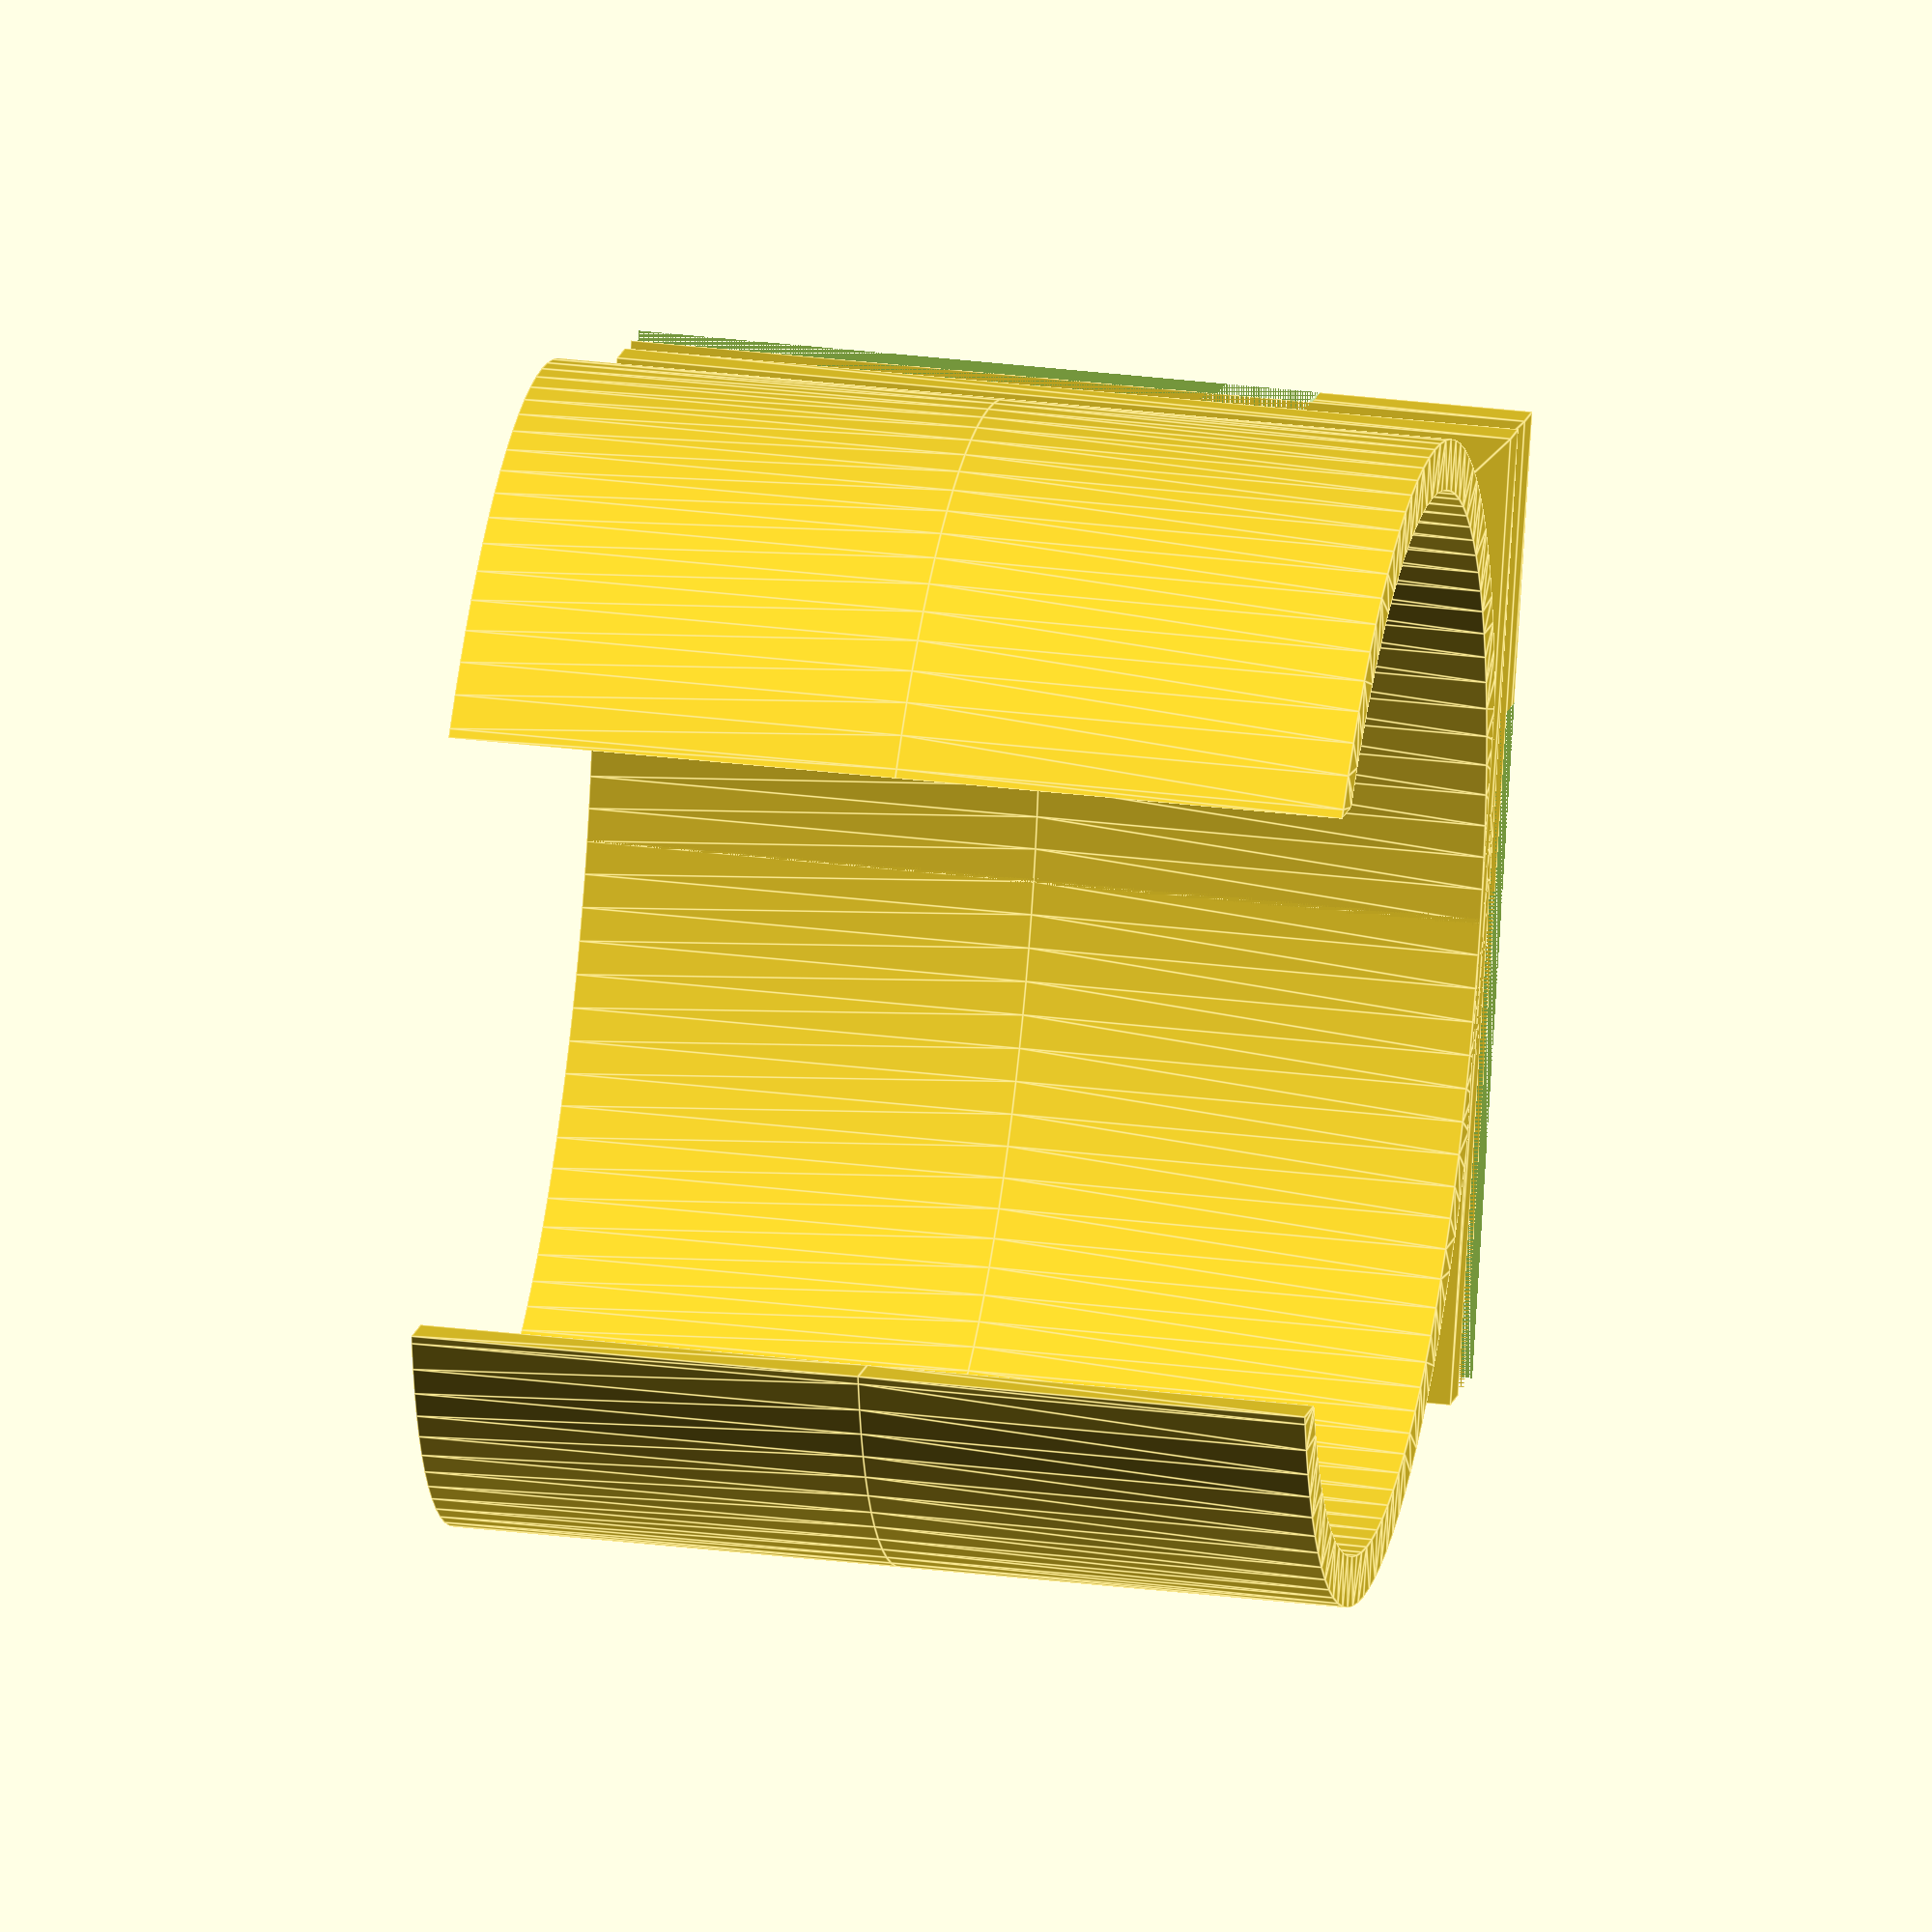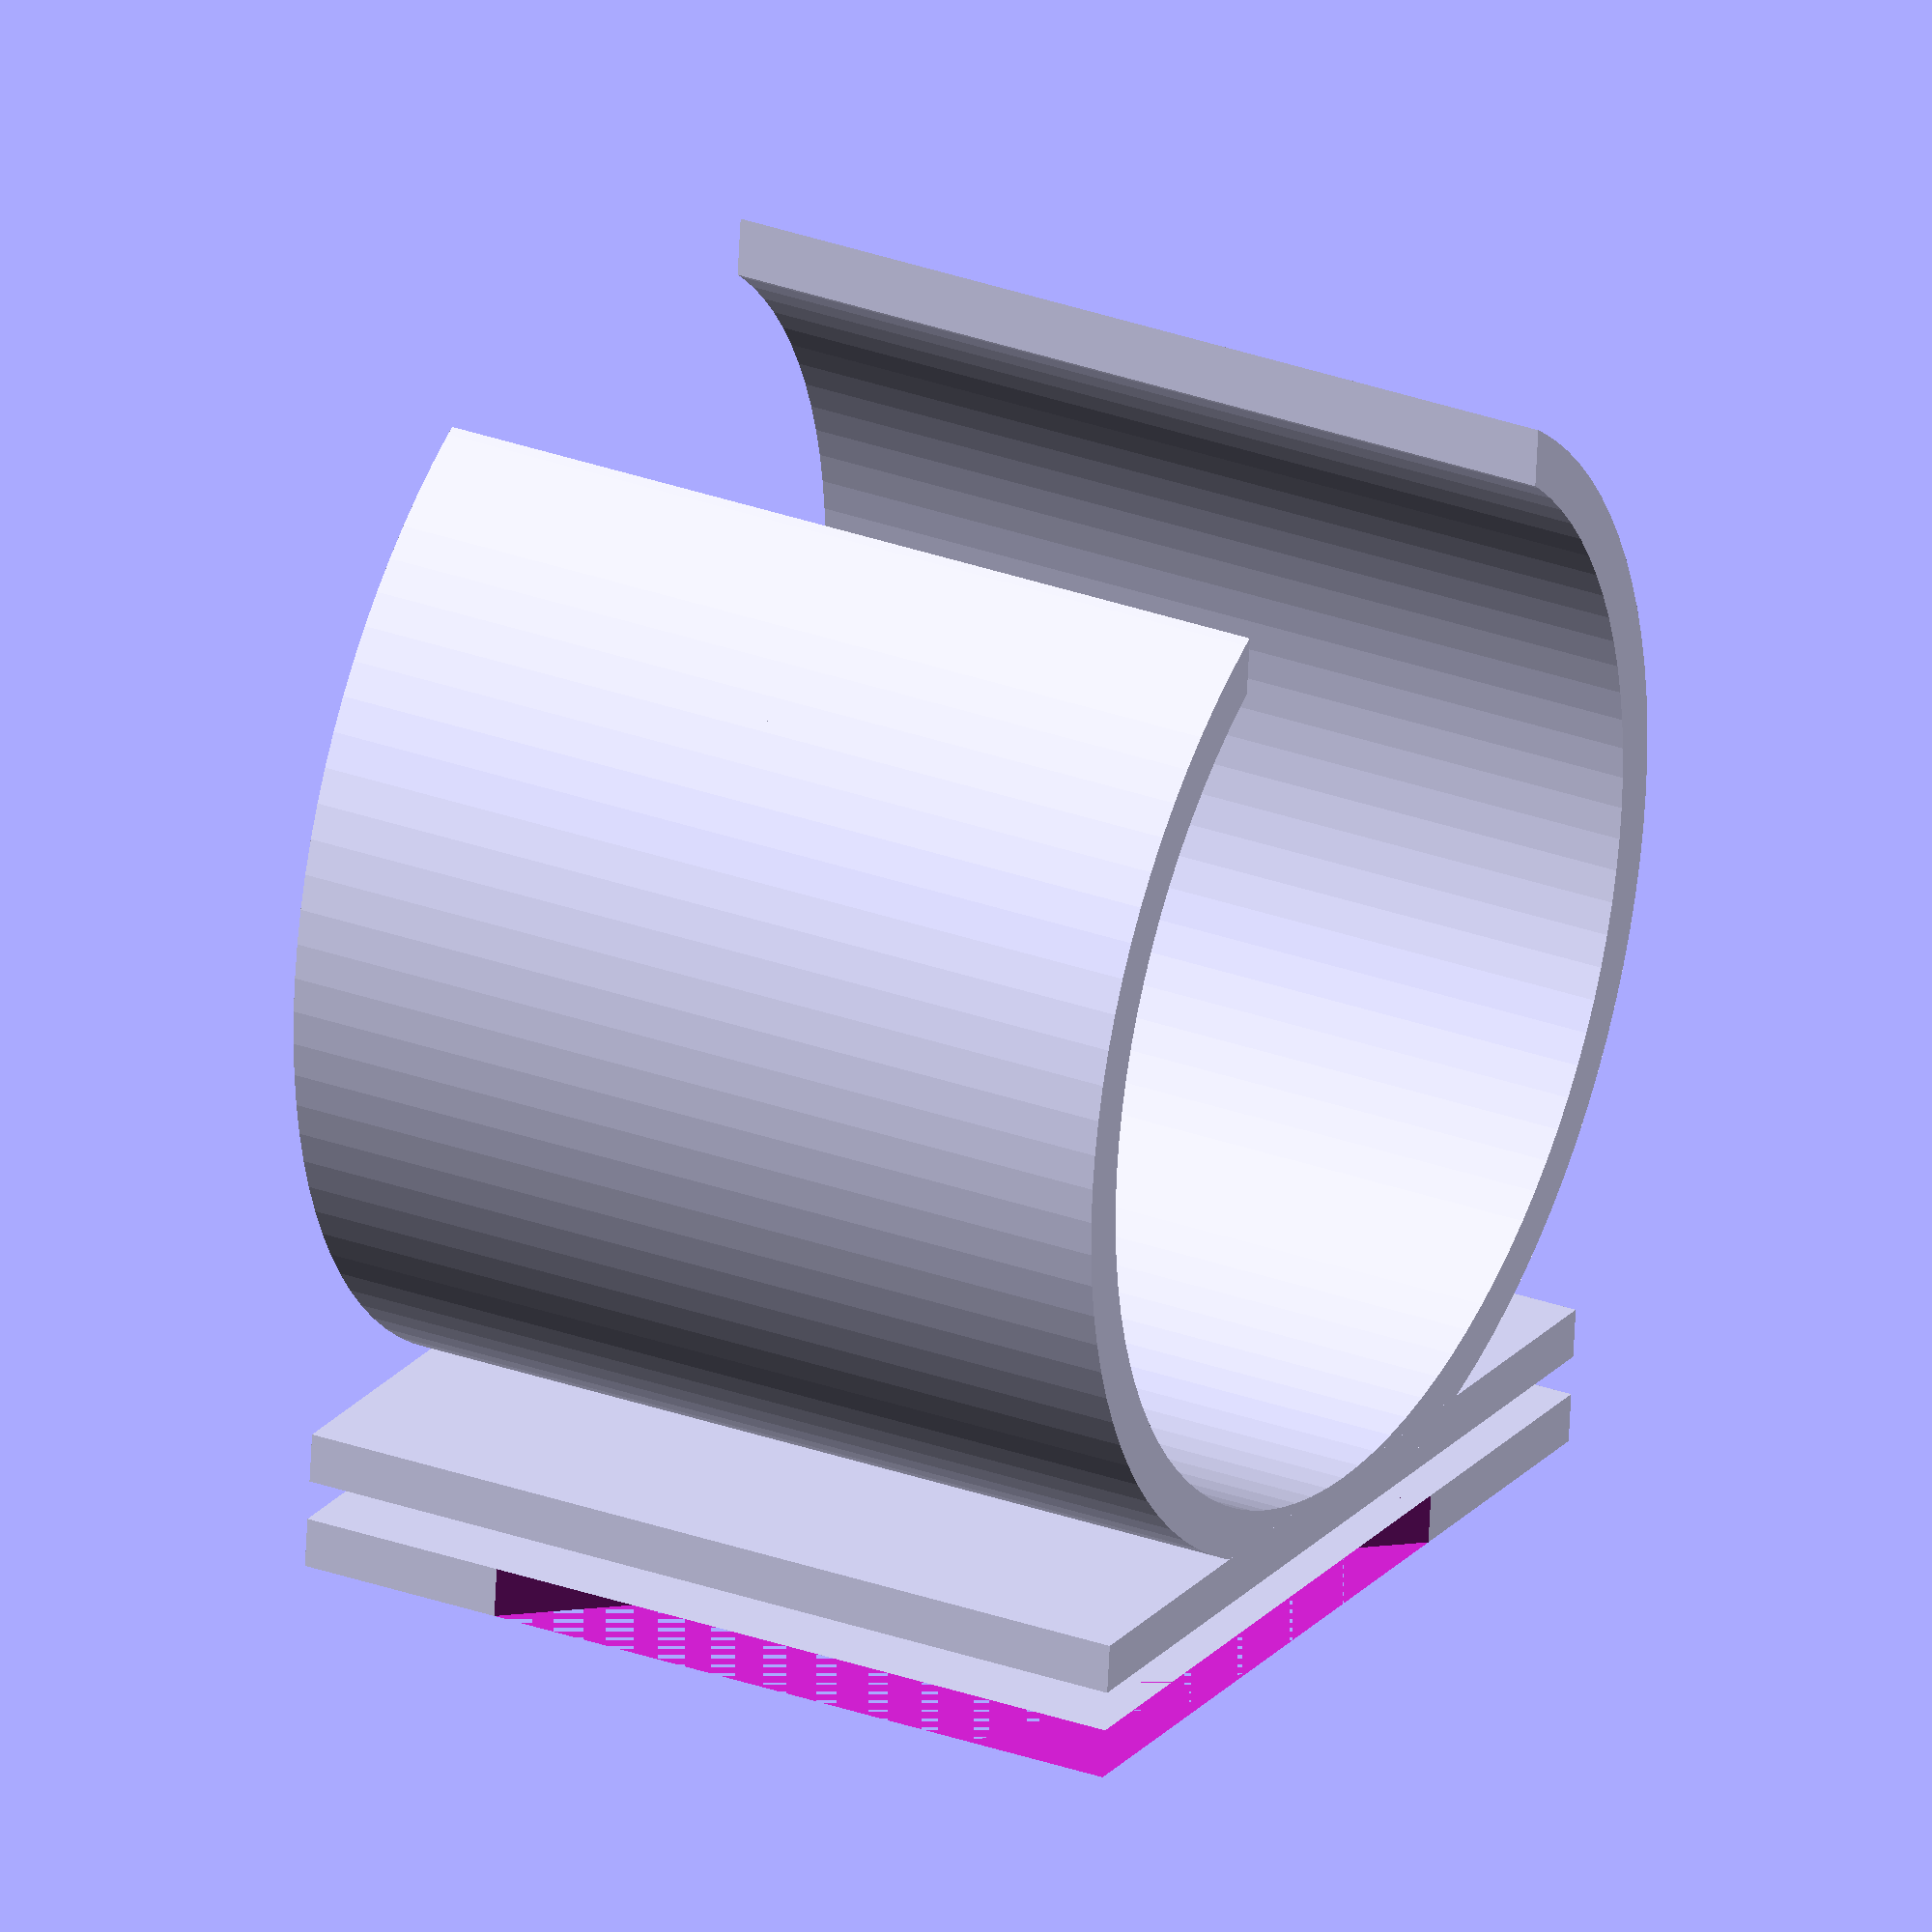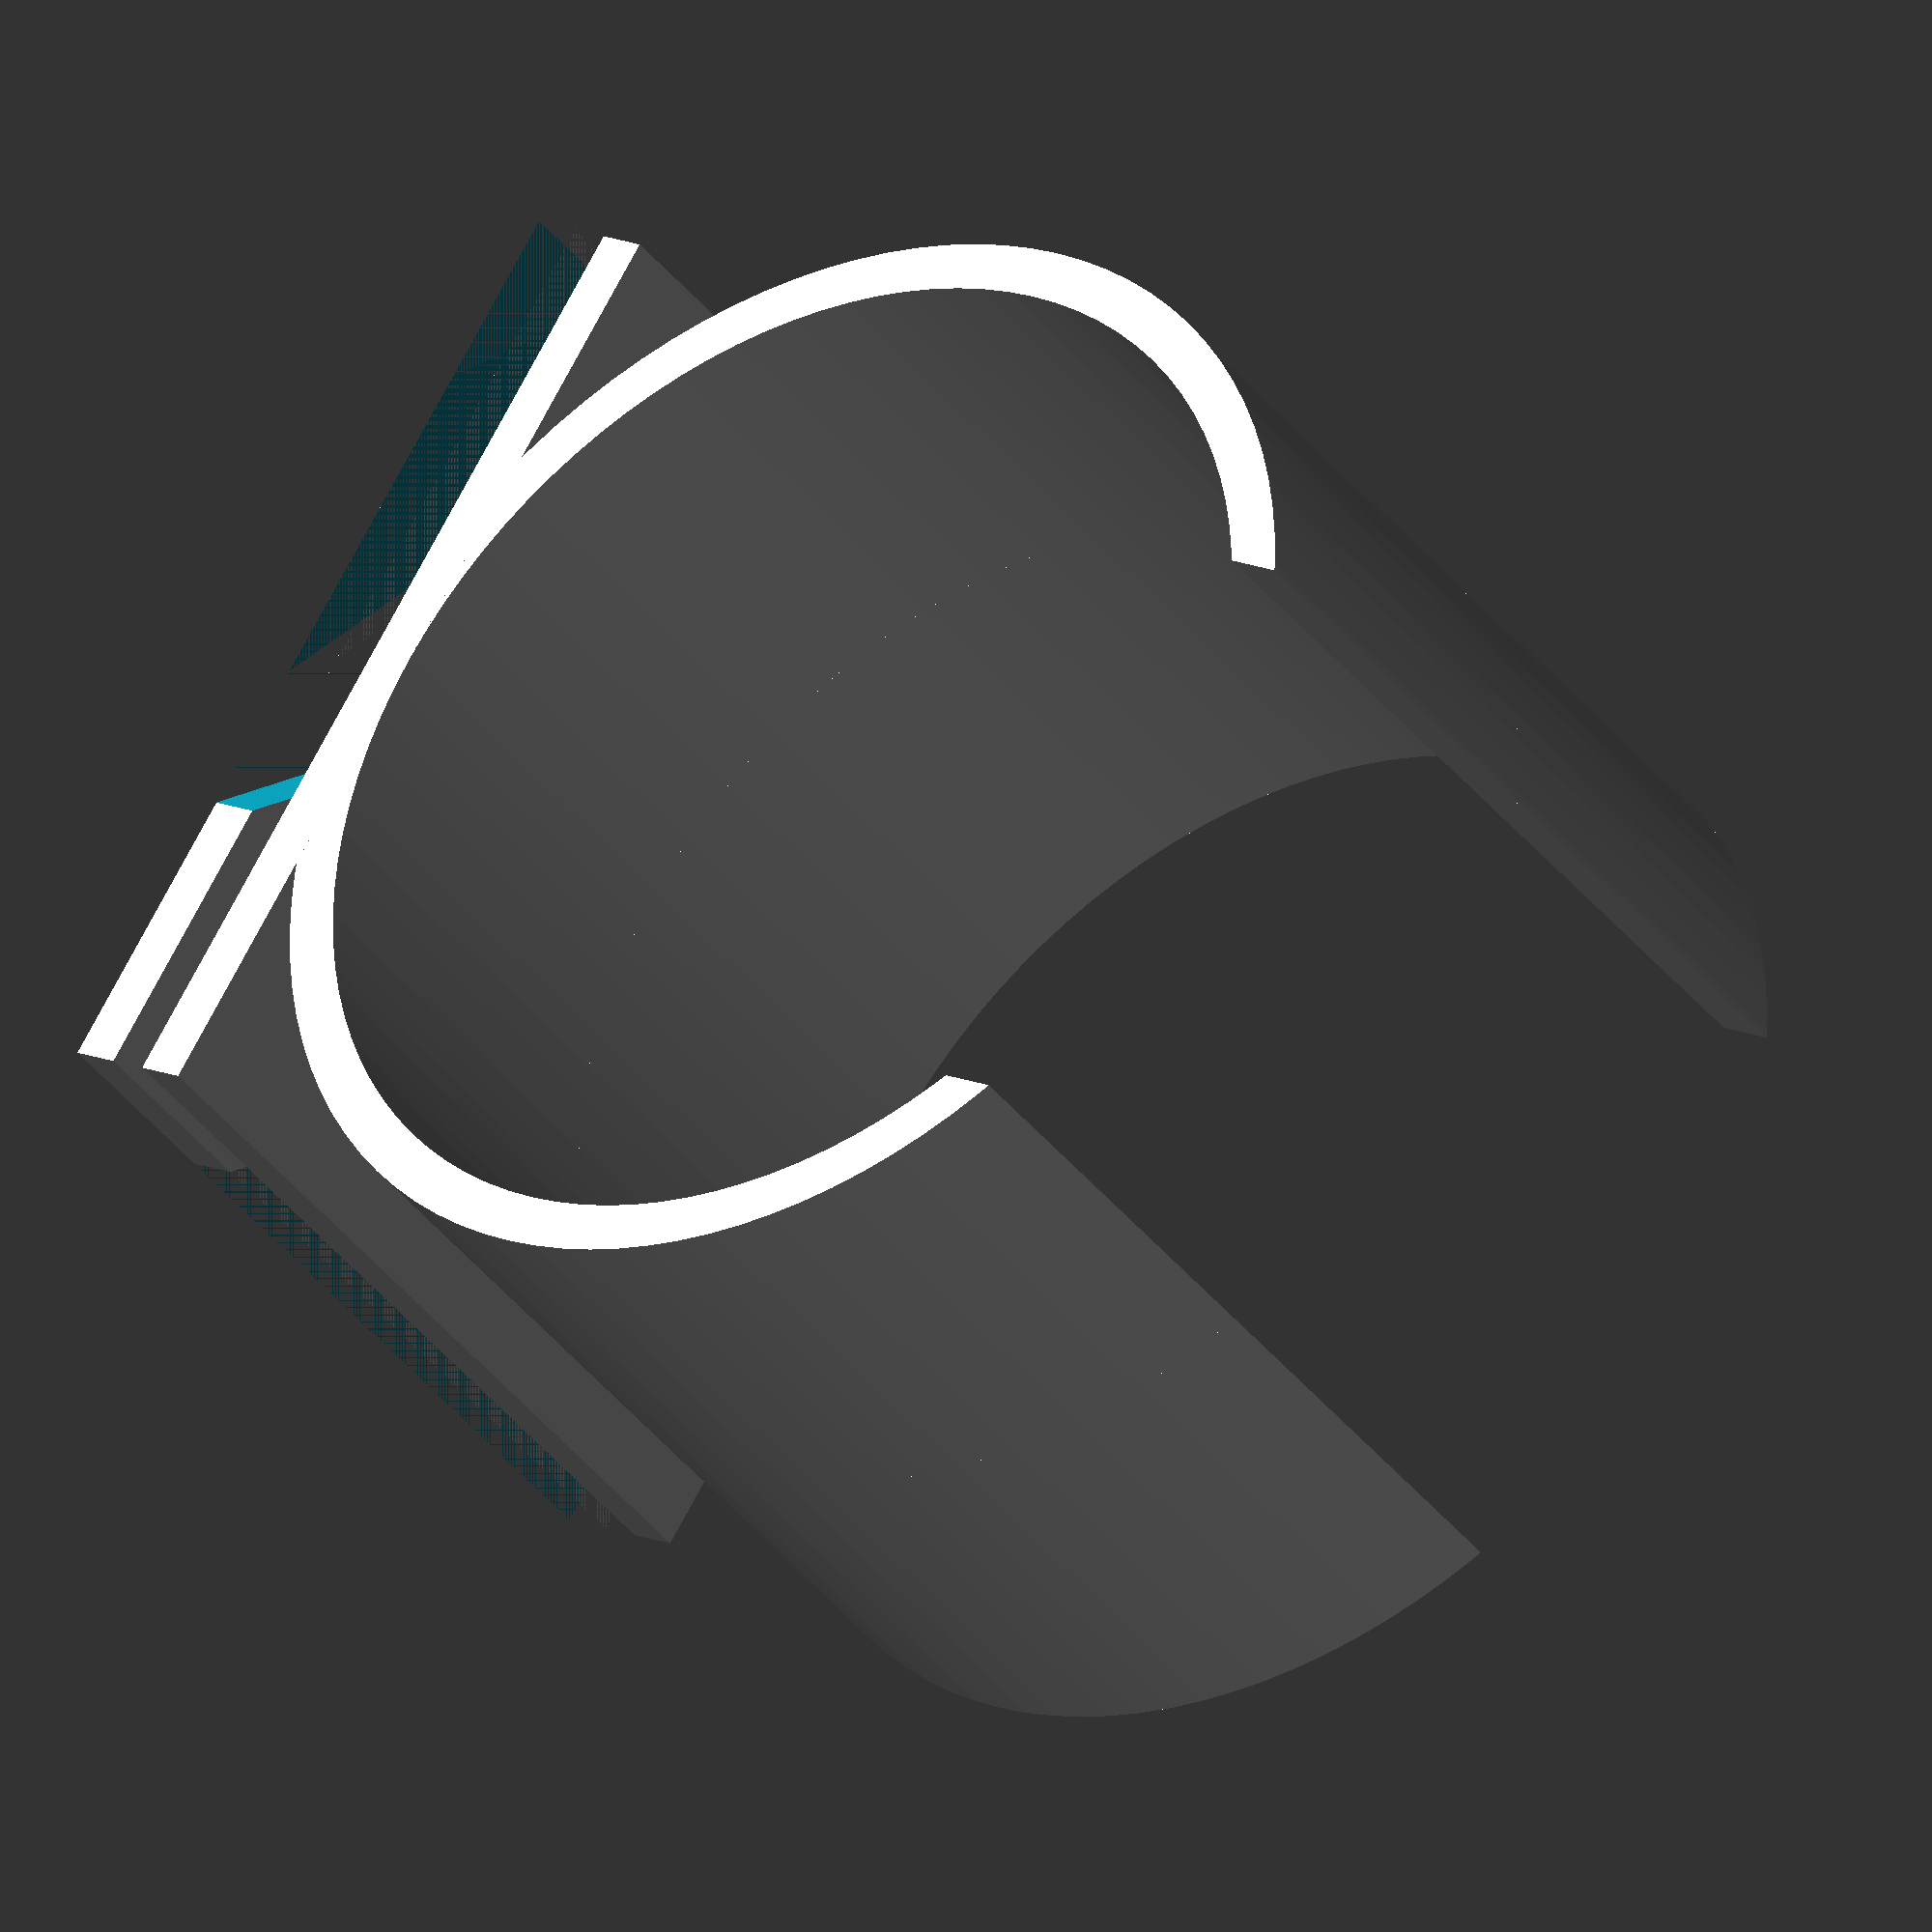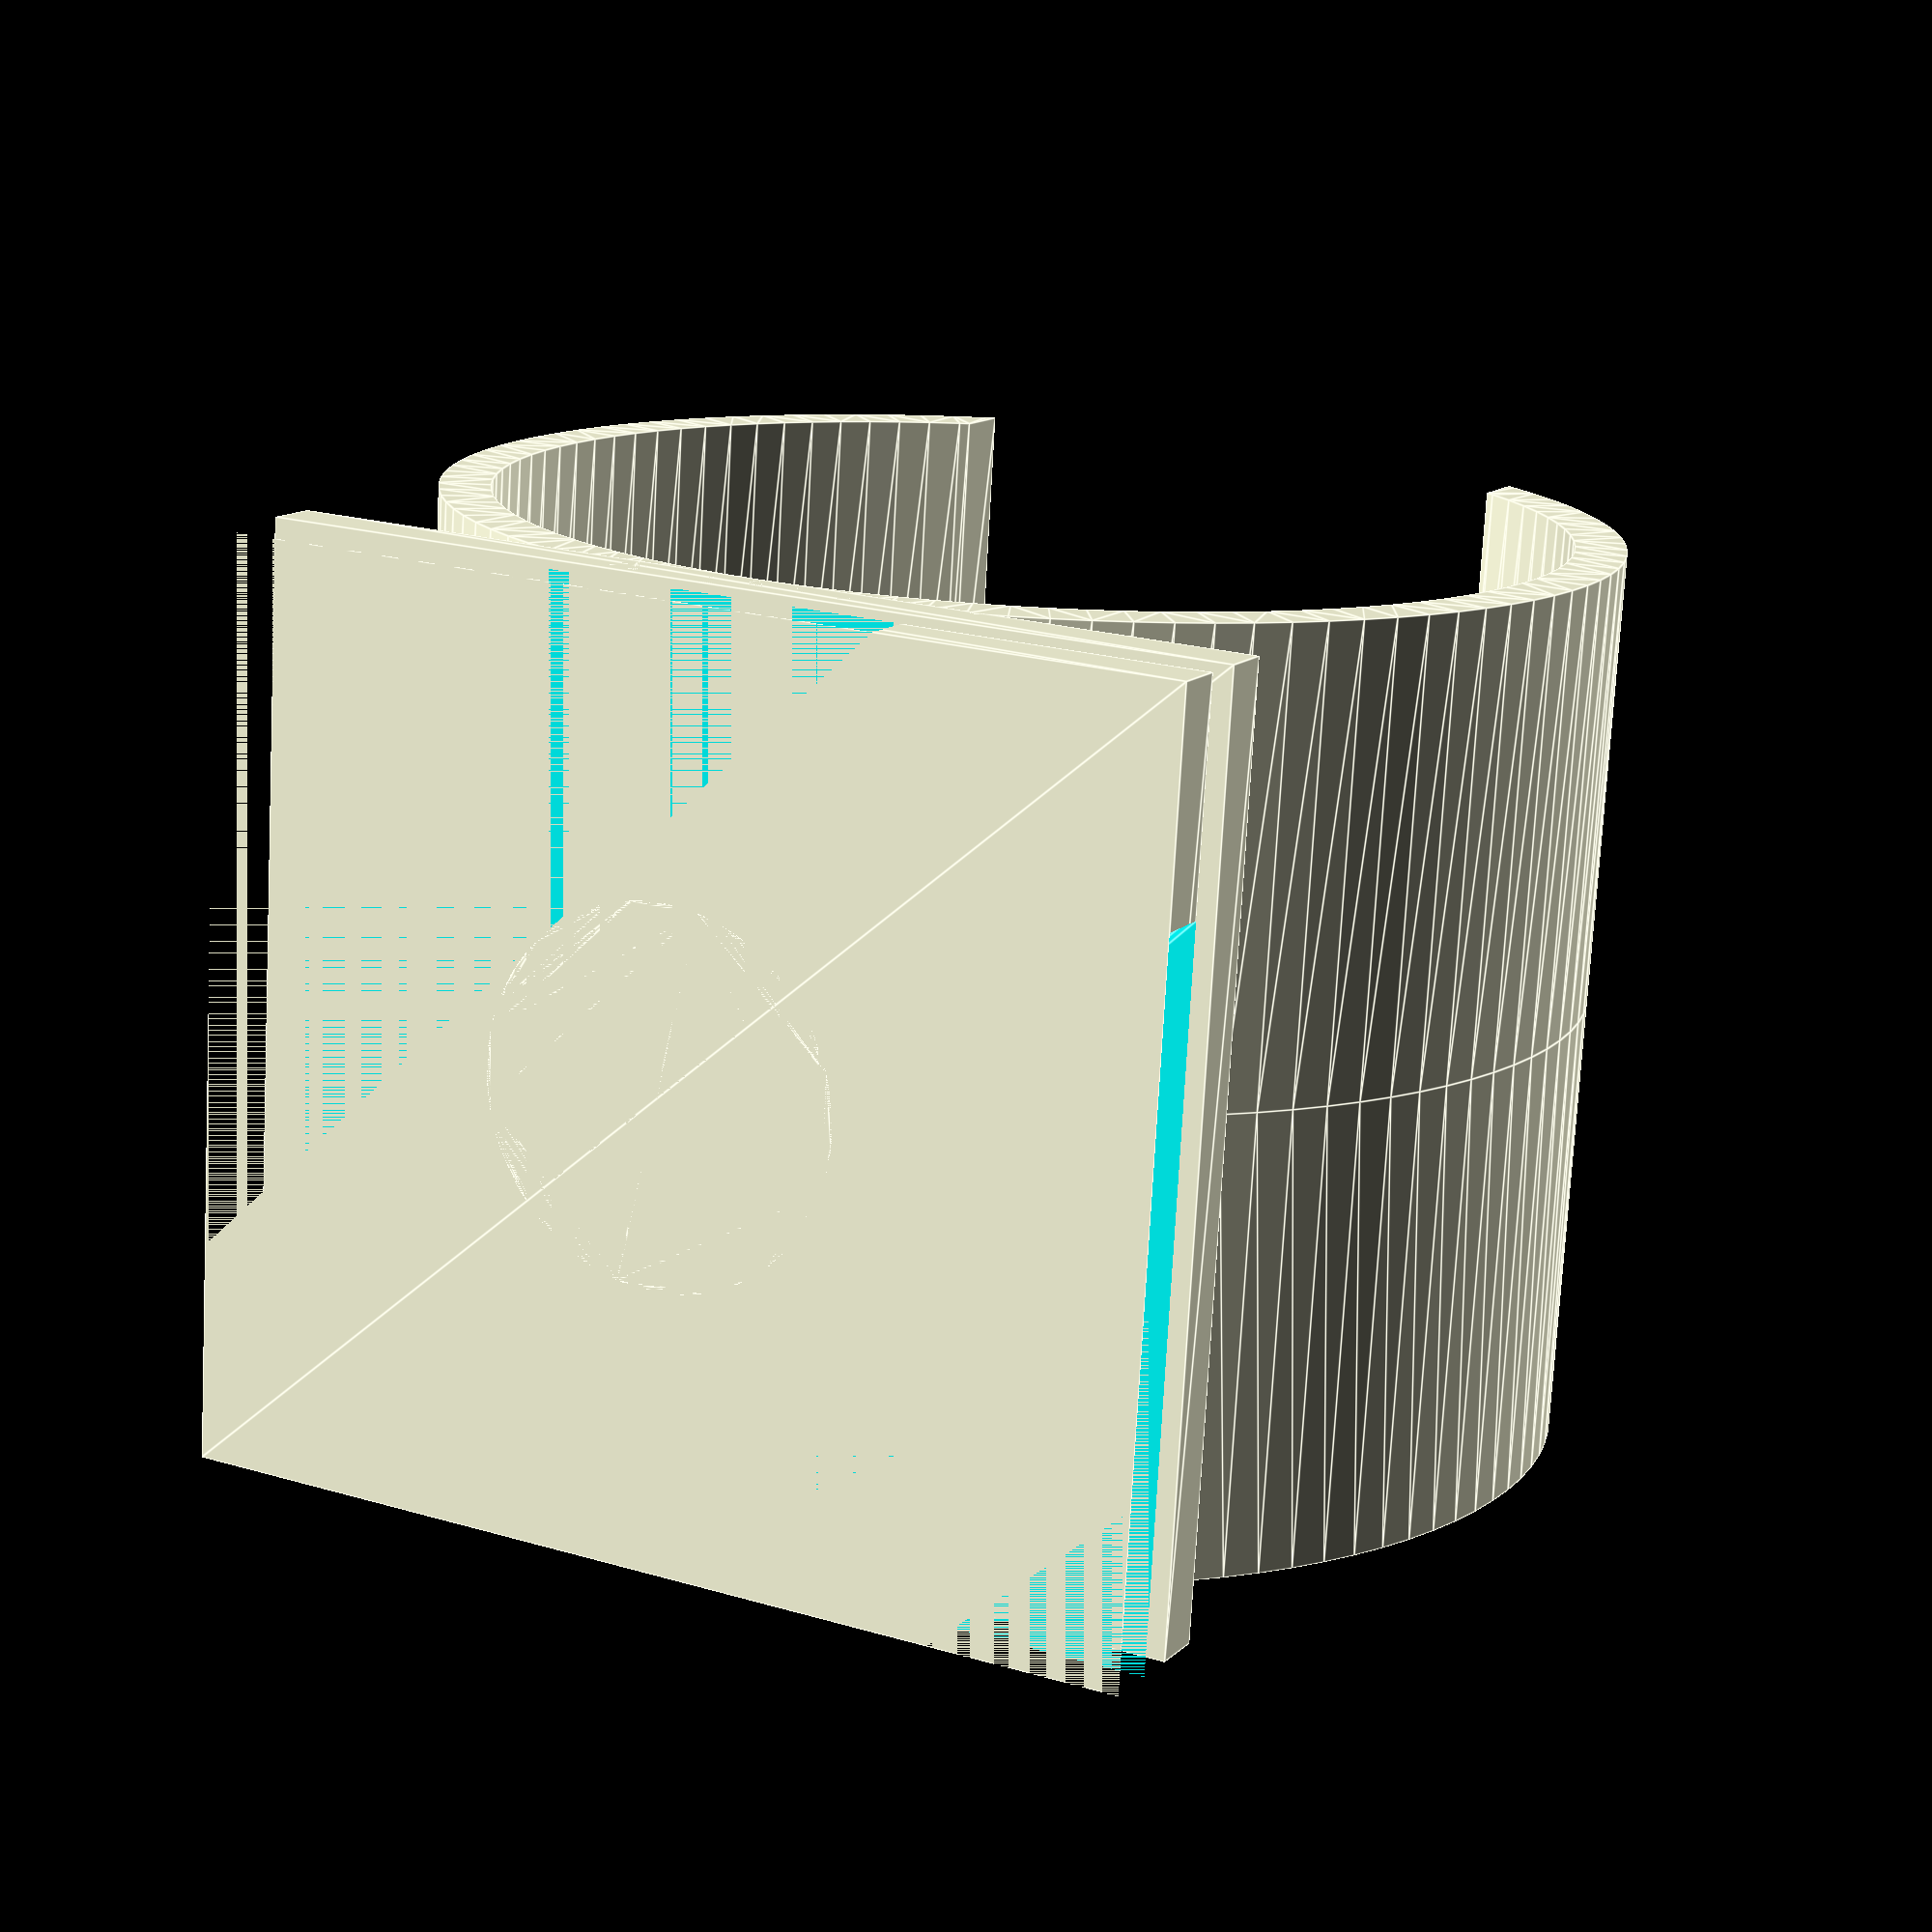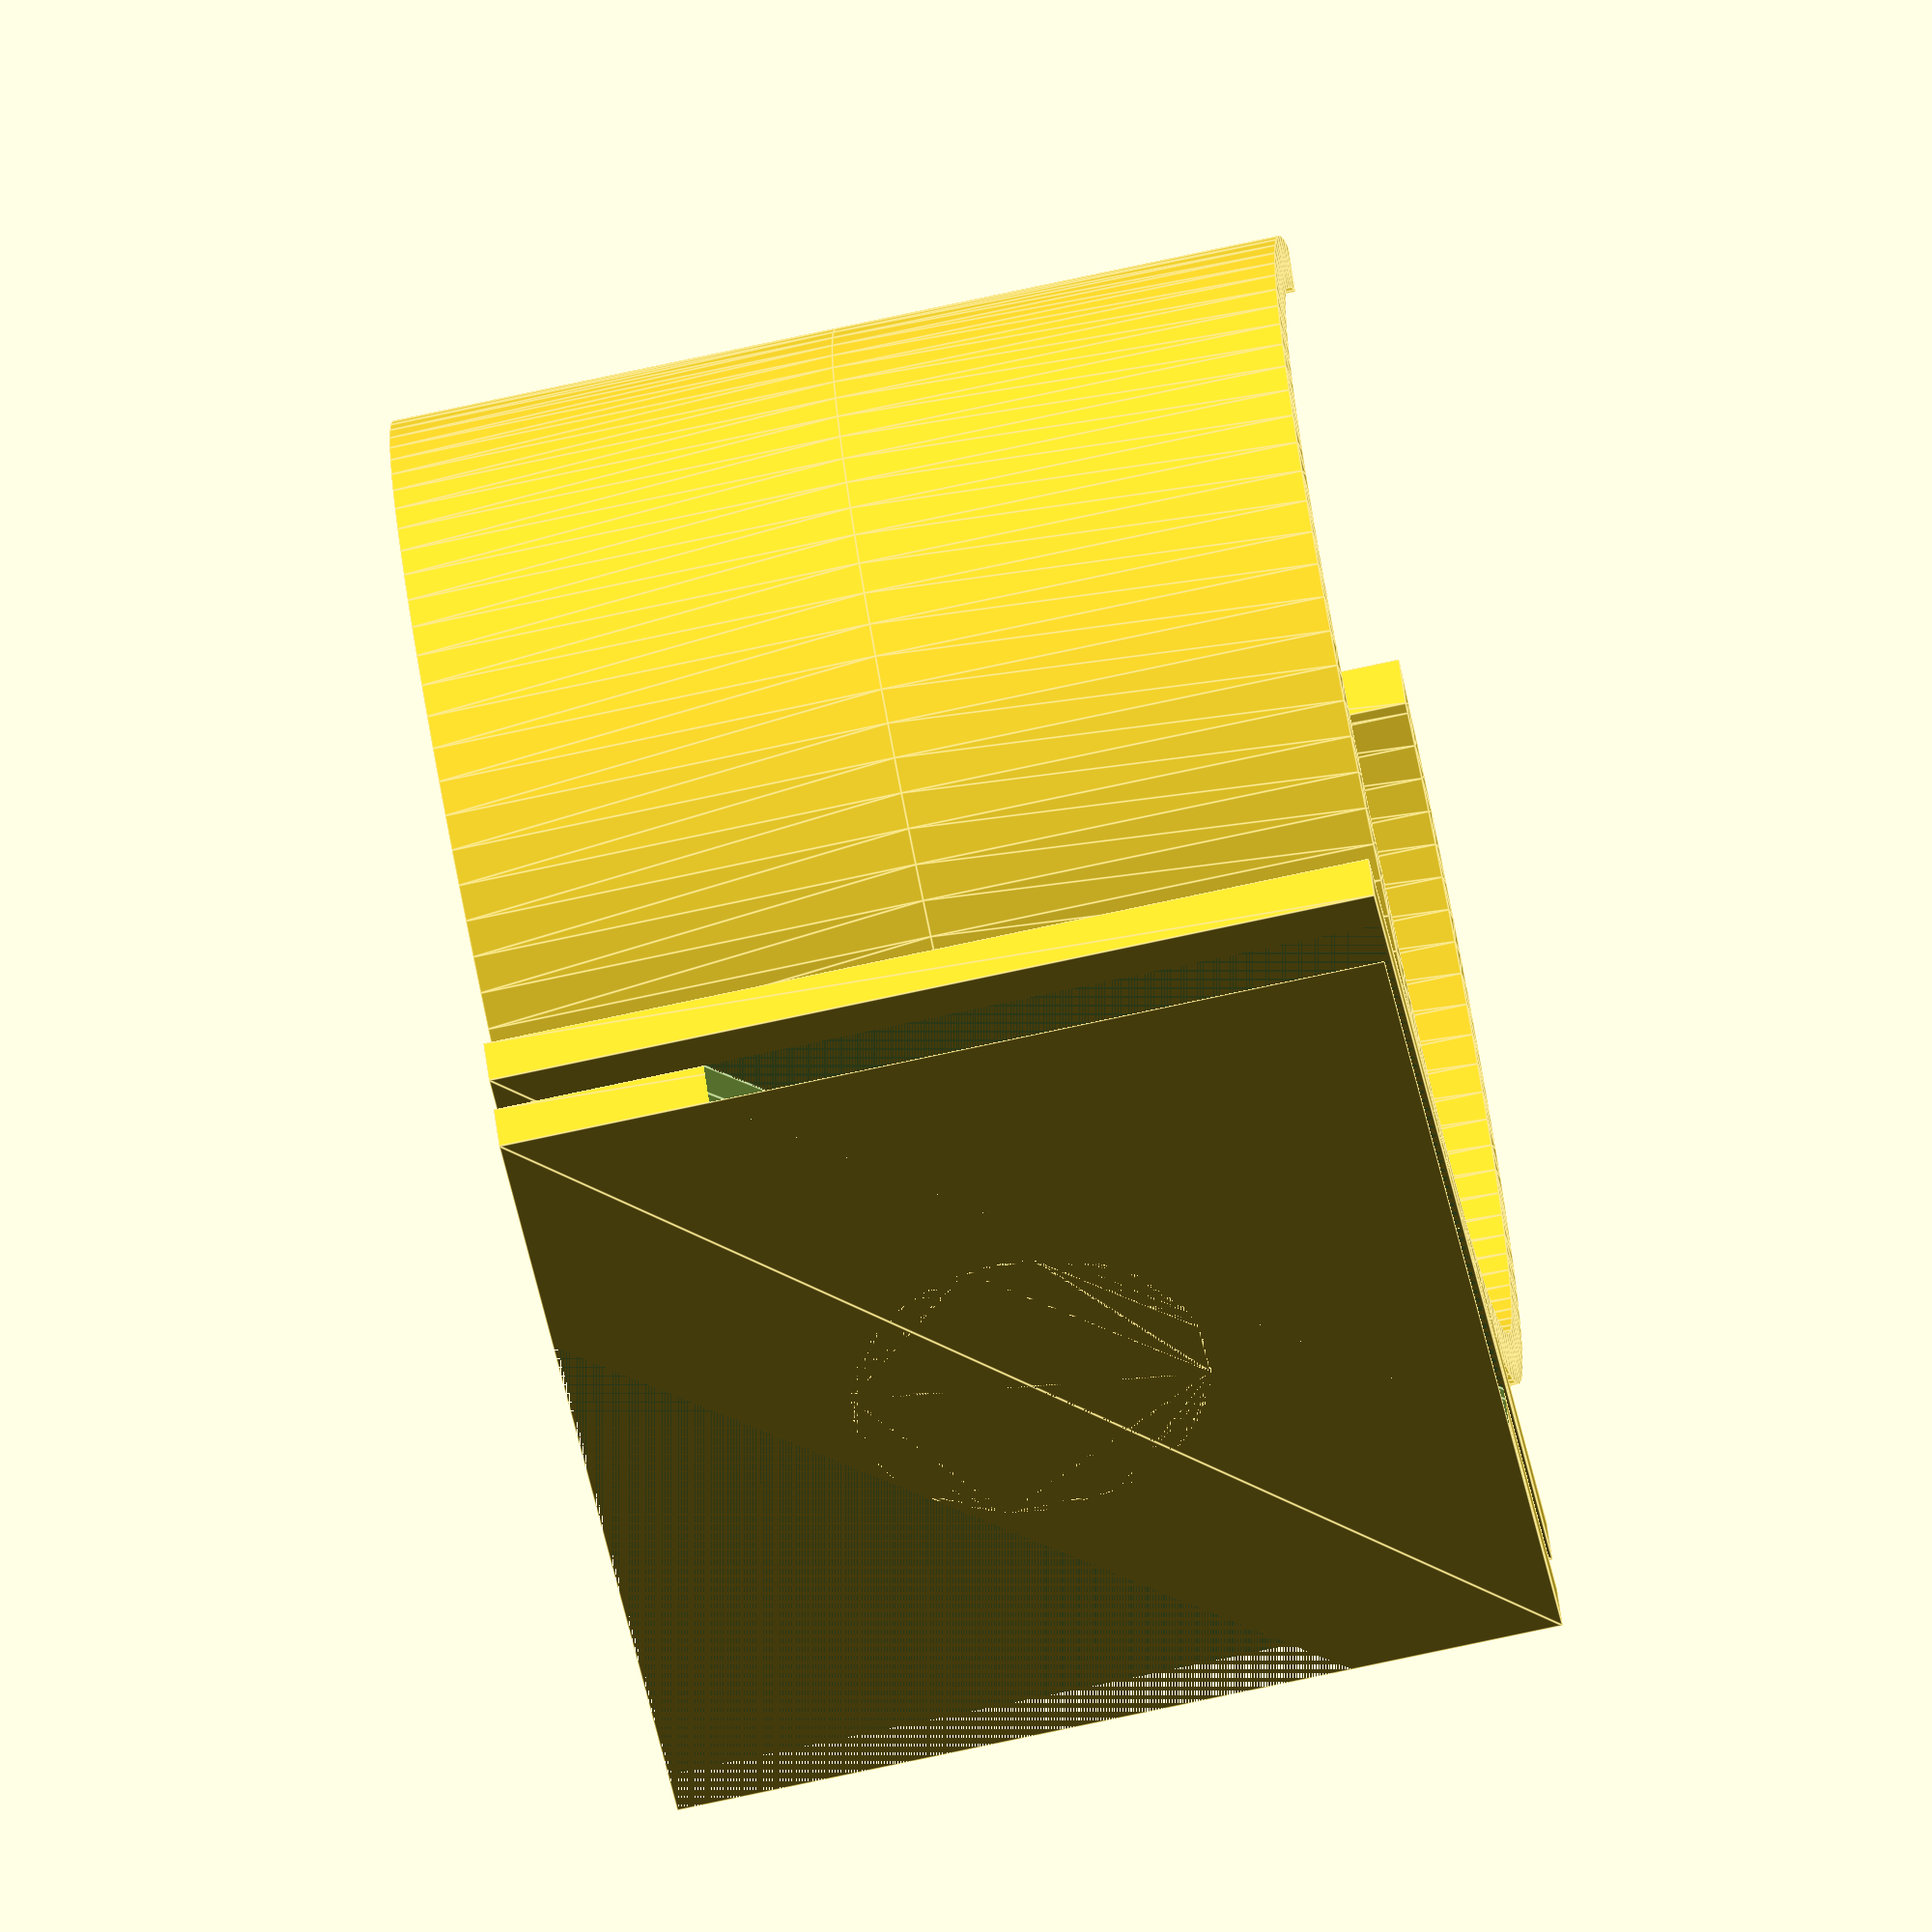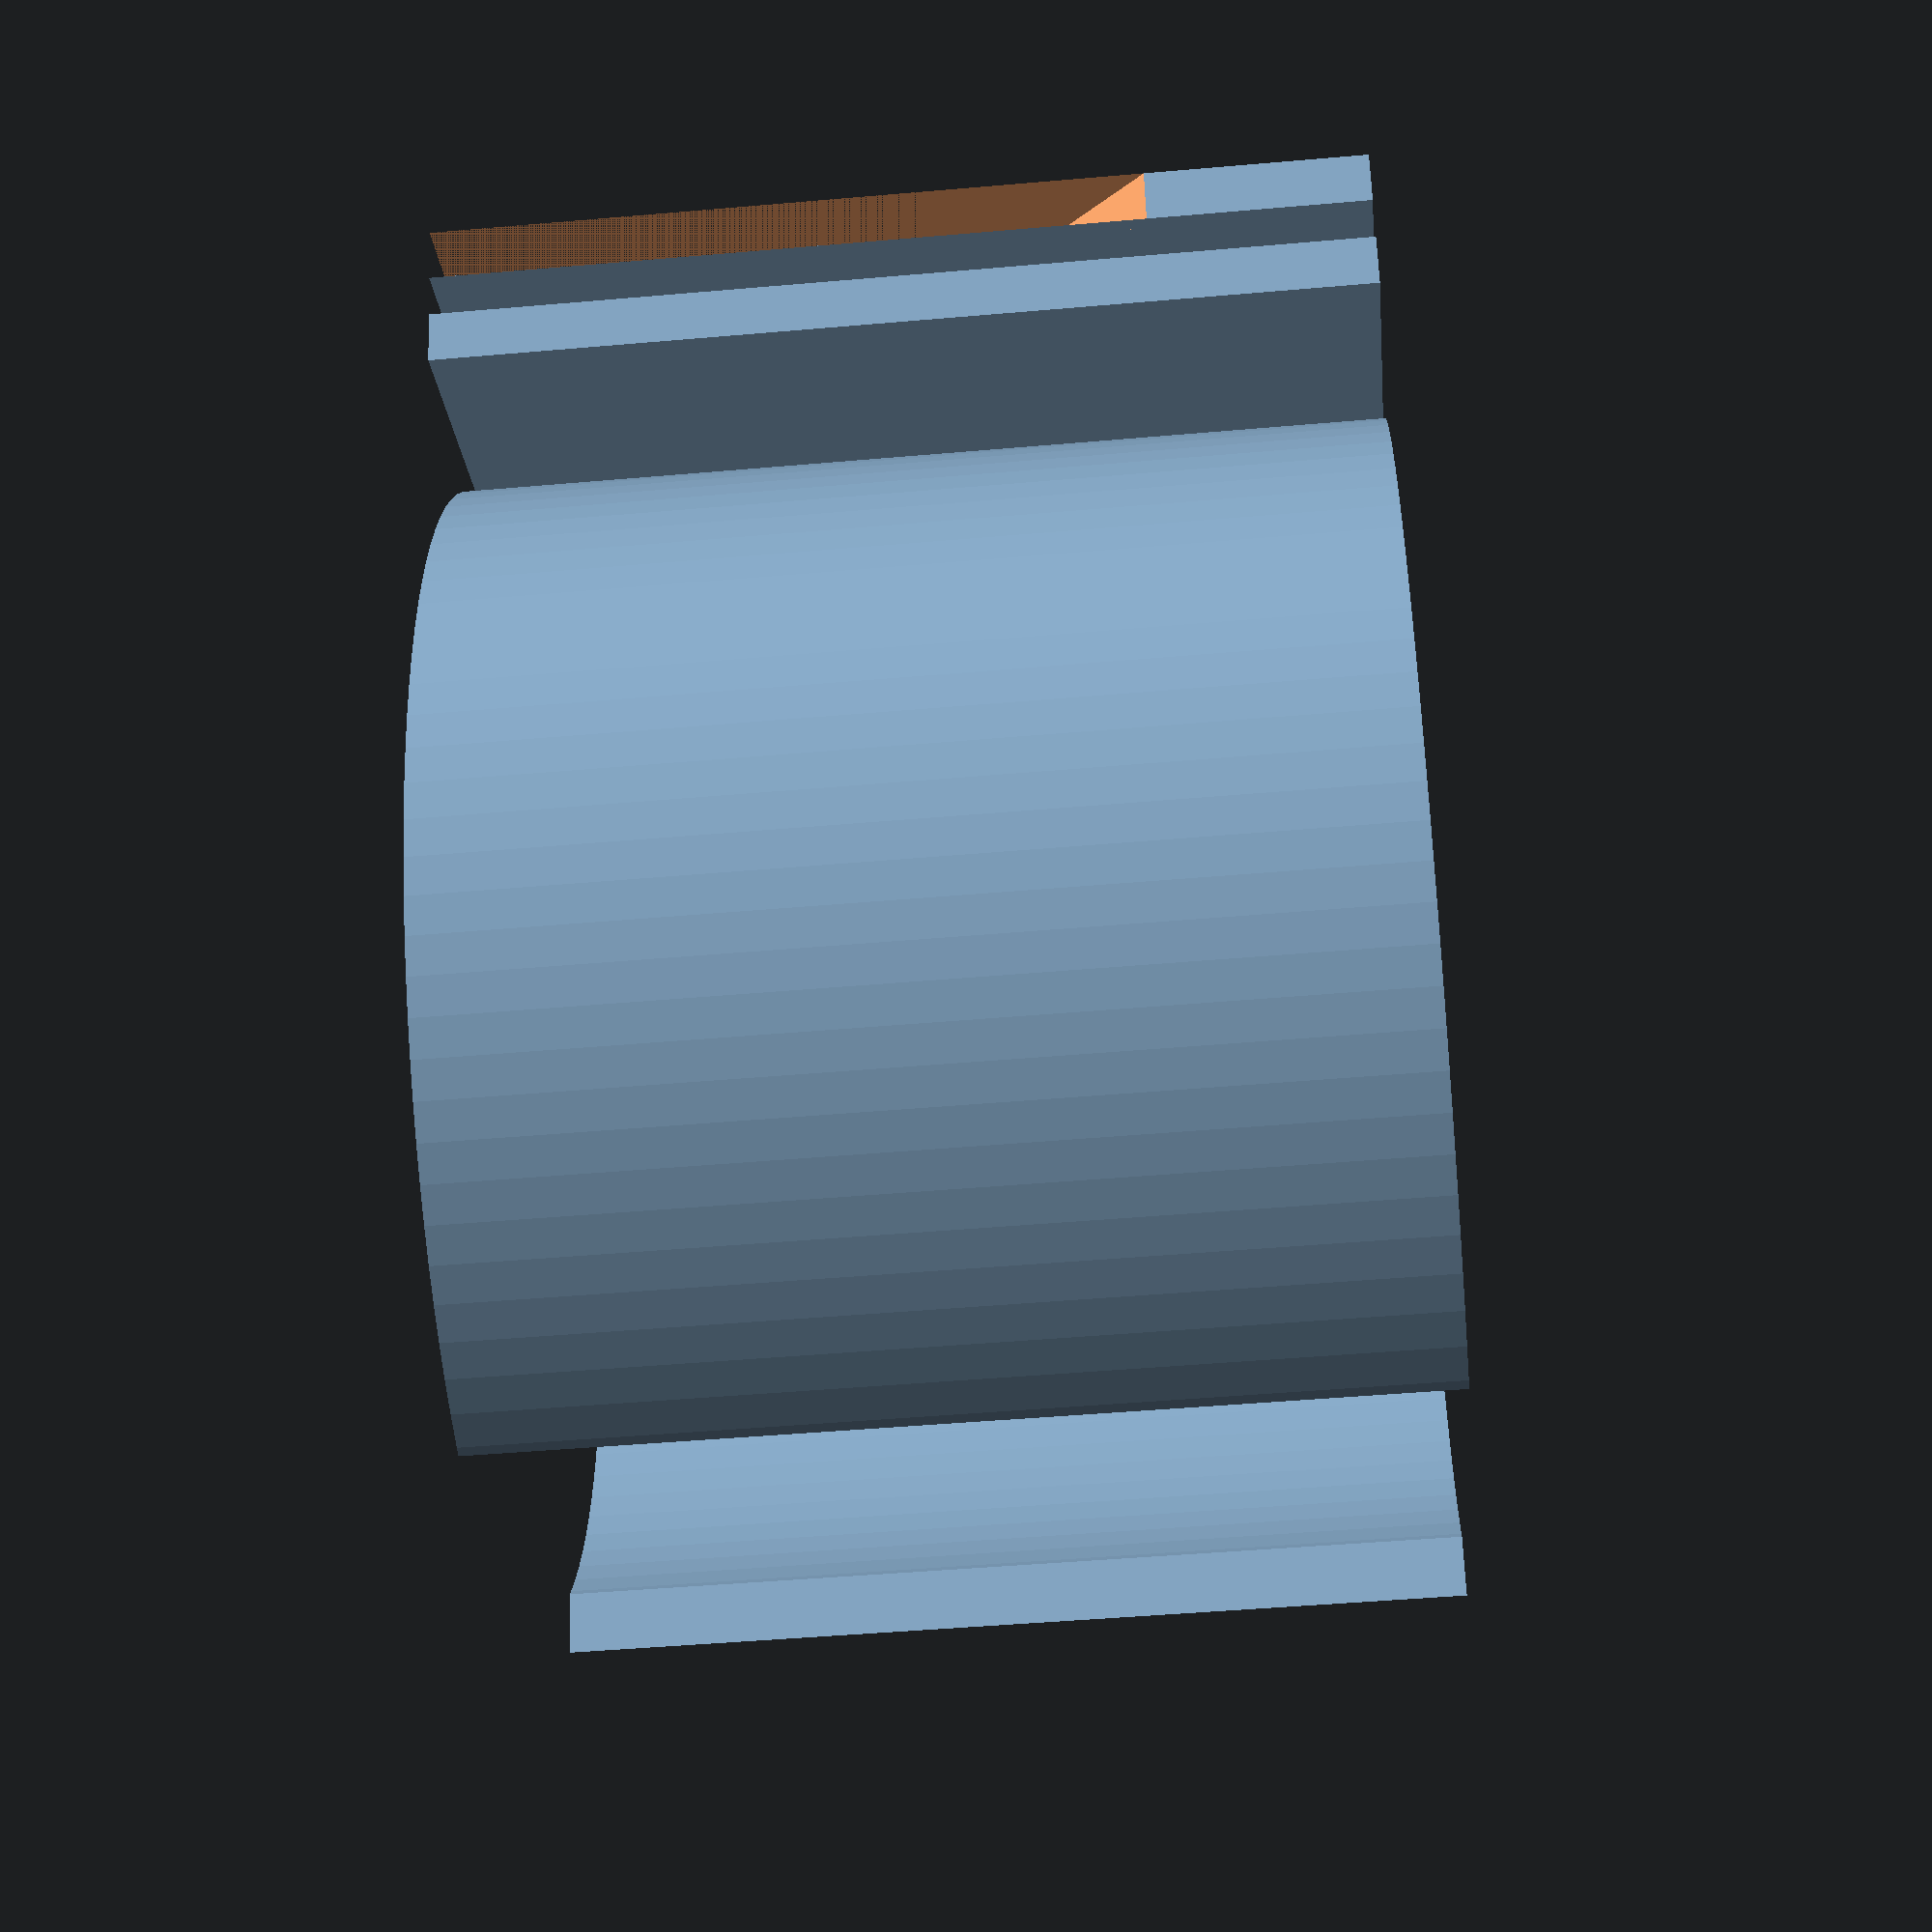
<openscad>
bottle_diam = 52;
bottle_flat = 52;

holder_z = 44;
holder_y = 48;

cage_bar_diam = 2;
cage_bar_spacing = 22;

width = 2.5;

Holder_offset = 0;
Holder_angle = 0;


module Bottle () {
    difference() {
        circle(d=bottle_diam,$fn=100);
        translate ([(bottle_diam-bottle_flat)/2 - bottle_diam/2,0,0]) square([(bottle_diam-bottle_flat),bottle_diam],true);
    }
}

module Bootle_Holder () {
    linear_extrude (holder_z/2) difference () {
        circle(d=bottle_diam+width*2,$fn=100);
        Bottle();
        translate ([bottle_diam/2,0,0]) square(bottle_diam/1.75,true);
    }
    
    
}

module Support_Holder () {
    linear_extrude (width) square([holder_z,holder_y],true);
    translate ([0,0,-Holder_offset+width/2]) linear_extrude (width+cage_bar_diam+width/2 + Holder_offset) circle(d=cage_bar_spacing-cage_bar_spacing/5,$fn=100) ;
    translate ([0,0,cage_bar_diam+width]) difference () {
        linear_extrude (width) square([holder_z,holder_y],true);
        linear_extrude (width) rotate ([0,0,45]) translate ([cage_bar_spacing/2-cage_bar_spacing/10+100/2,0,0]) square(100,true);
        linear_extrude (width) rotate ([0,0,45+180]) translate ([cage_bar_spacing/2-cage_bar_spacing/10+100/2,0,0]) square(100,true);
    }
}

module Holder () {
    translate ([Holder_offset,0,0]) rotate ([0,Holder_angle,0]) Bootle_Holder ();
    translate ([Holder_offset,0,0]) rotate ([0,Holder_angle,0]) mirror ([0,0,1]) Bootle_Holder();
    translate ([-bottle_diam/2,0,0]) rotate ([0,-90,0]) Support_Holder();
}

Holder();

</openscad>
<views>
elev=326.8 azim=338.1 roll=99.4 proj=o view=edges
elev=150.5 azim=84.0 roll=61.7 proj=o view=wireframe
elev=37.9 azim=33.8 roll=32.9 proj=o view=solid
elev=75.1 azim=241.9 roll=176.9 proj=p view=edges
elev=75.1 azim=301.4 roll=102.2 proj=o view=edges
elev=227.9 azim=246.9 roll=264.4 proj=p view=solid
</views>
